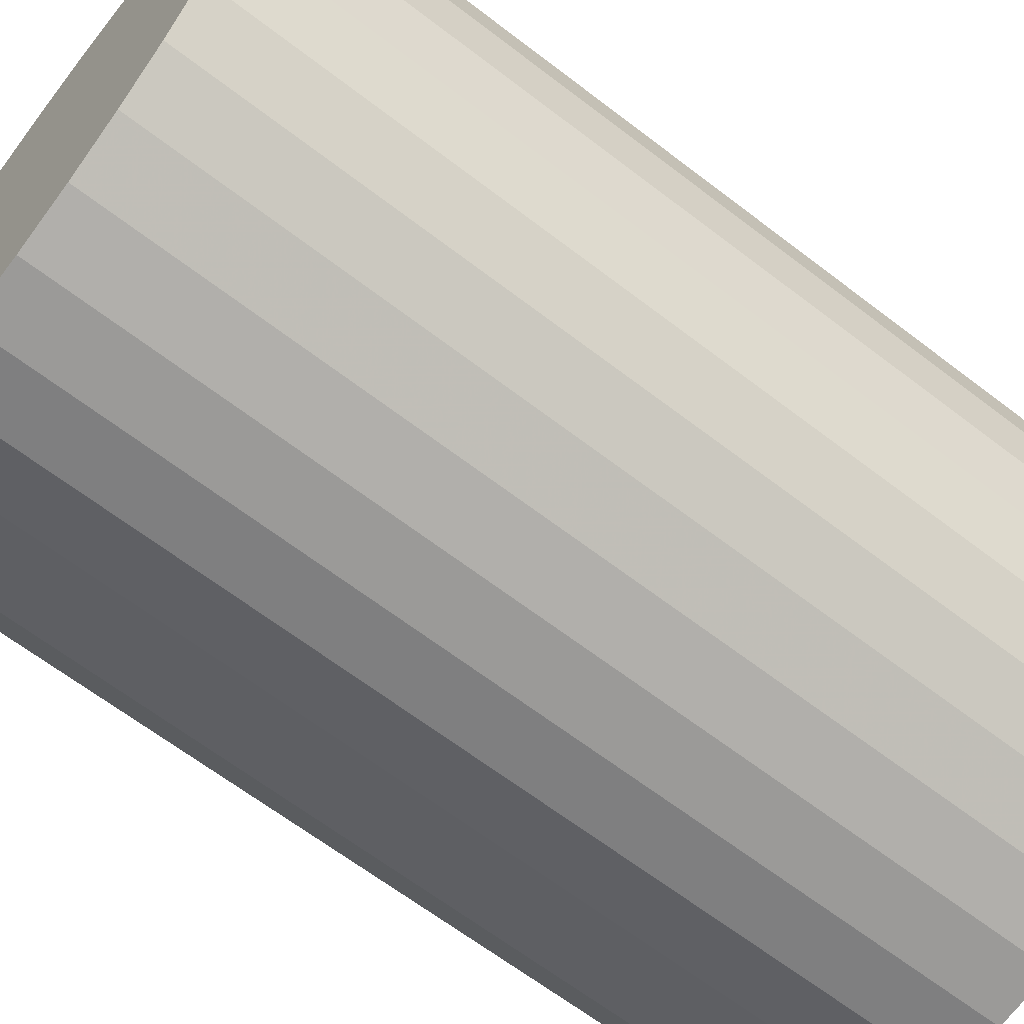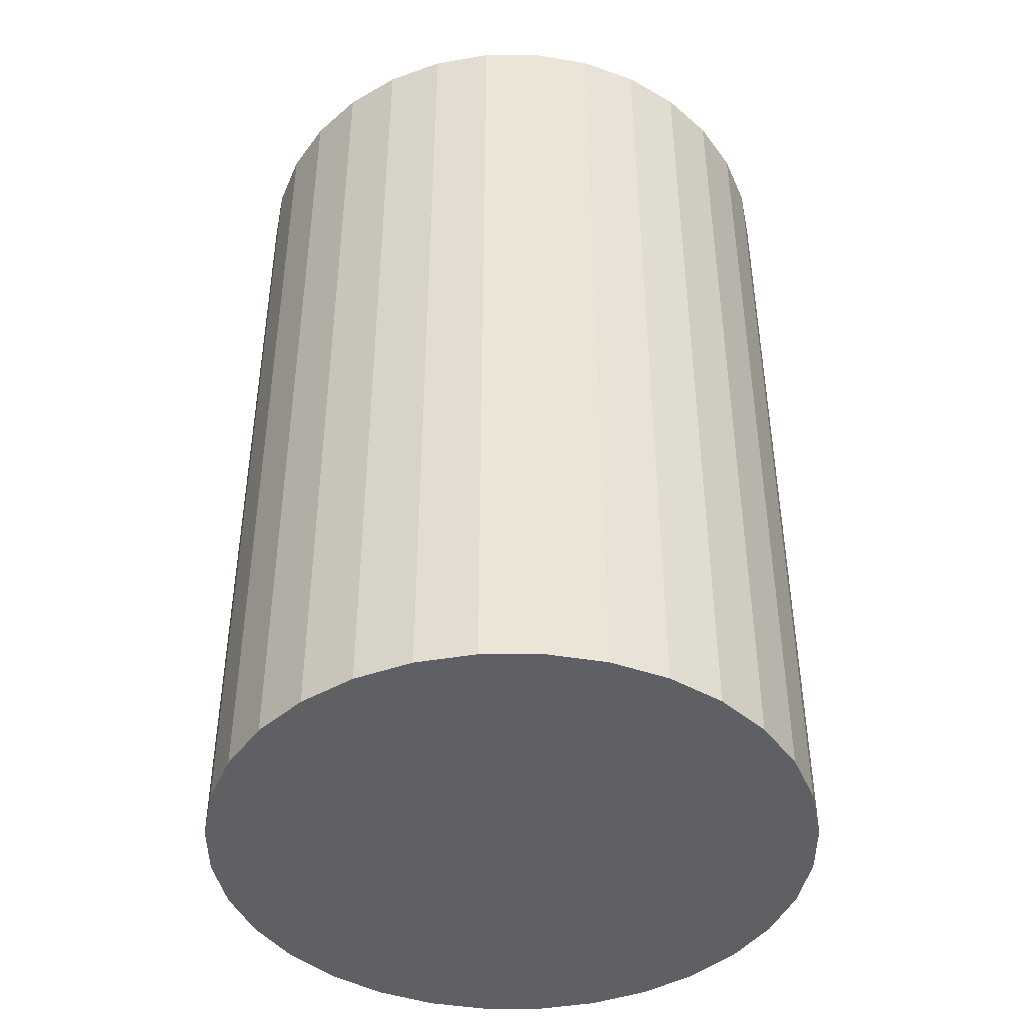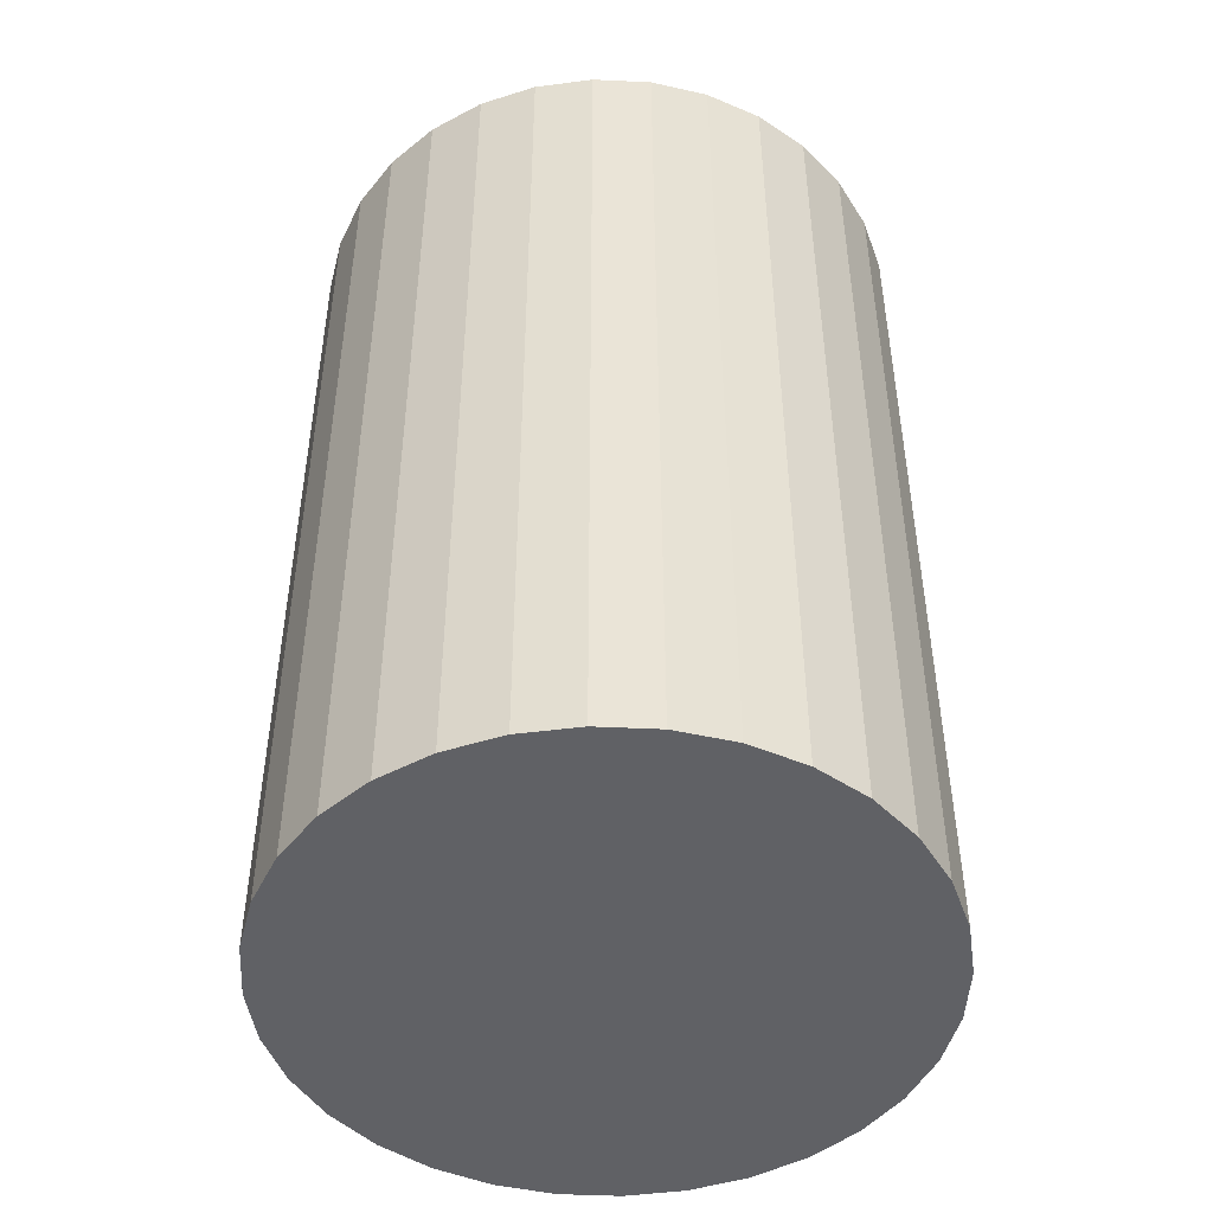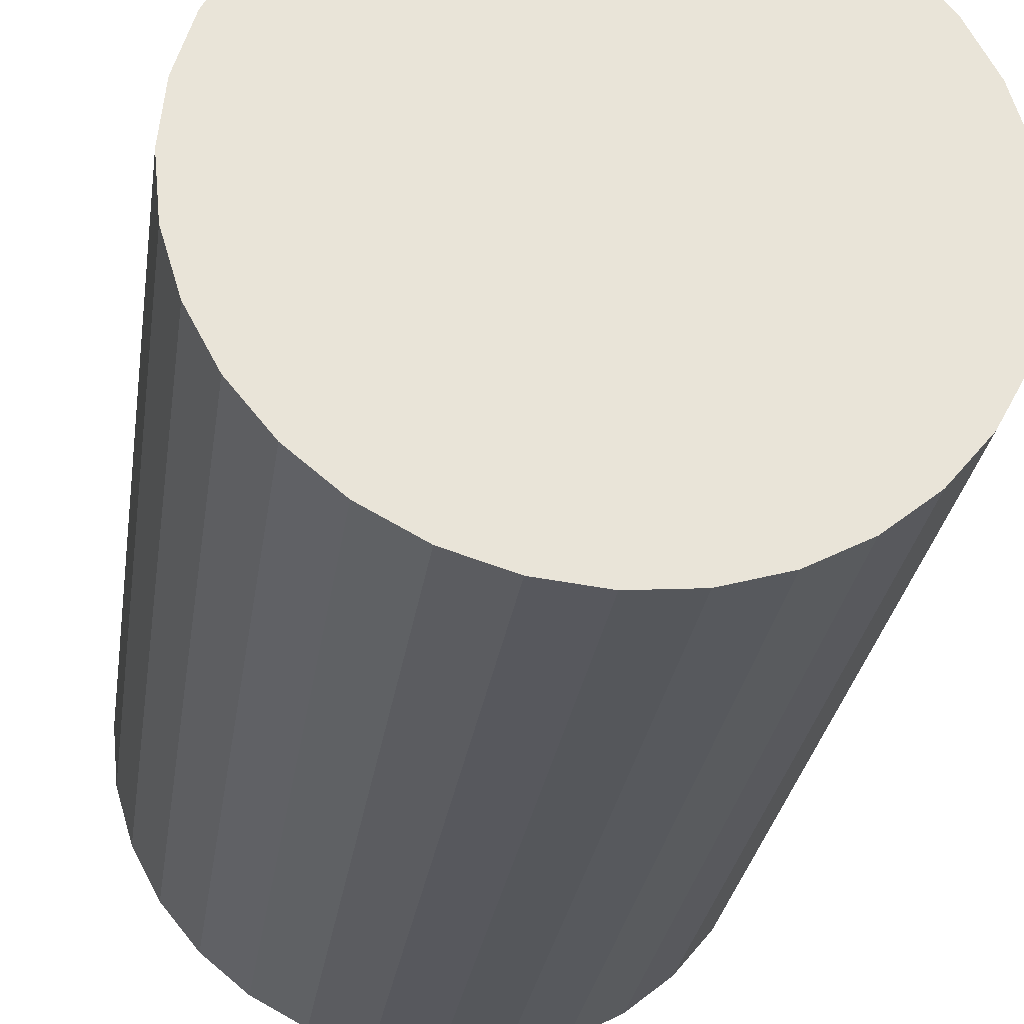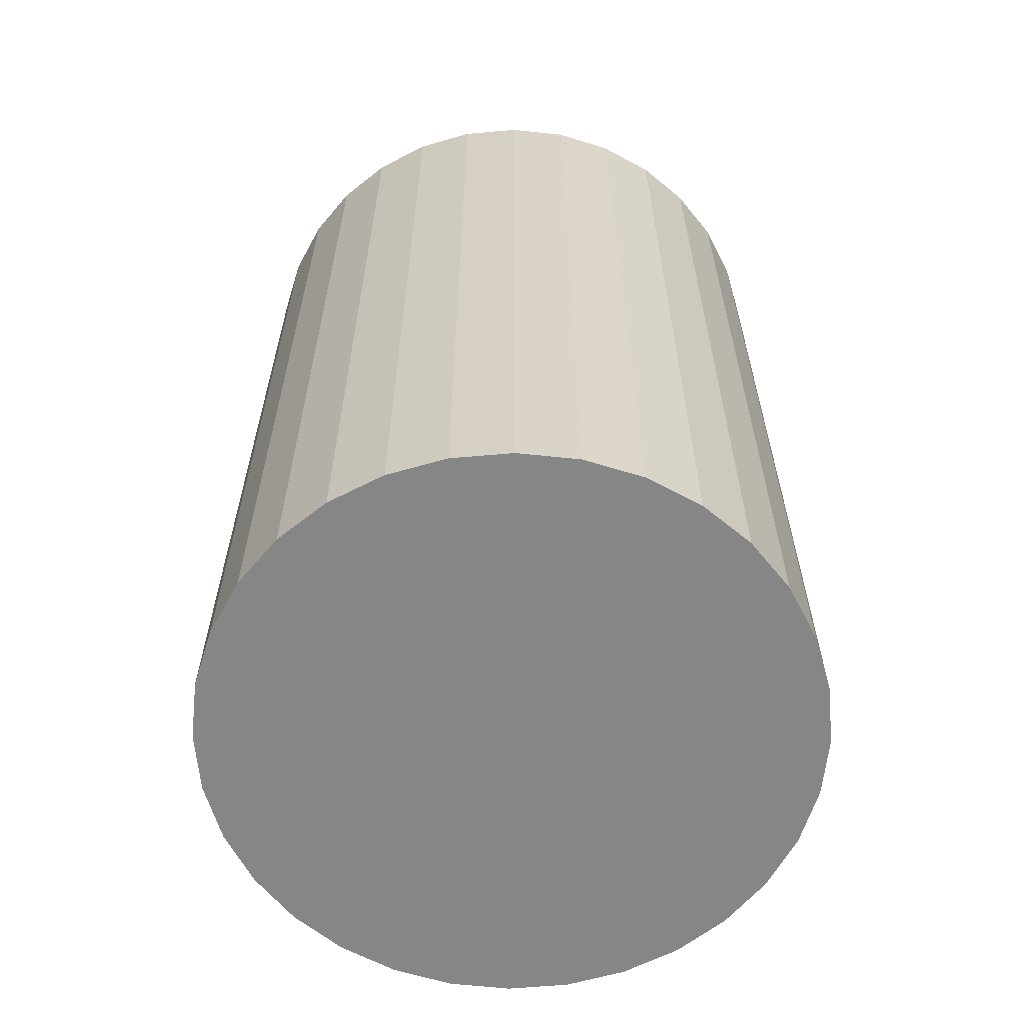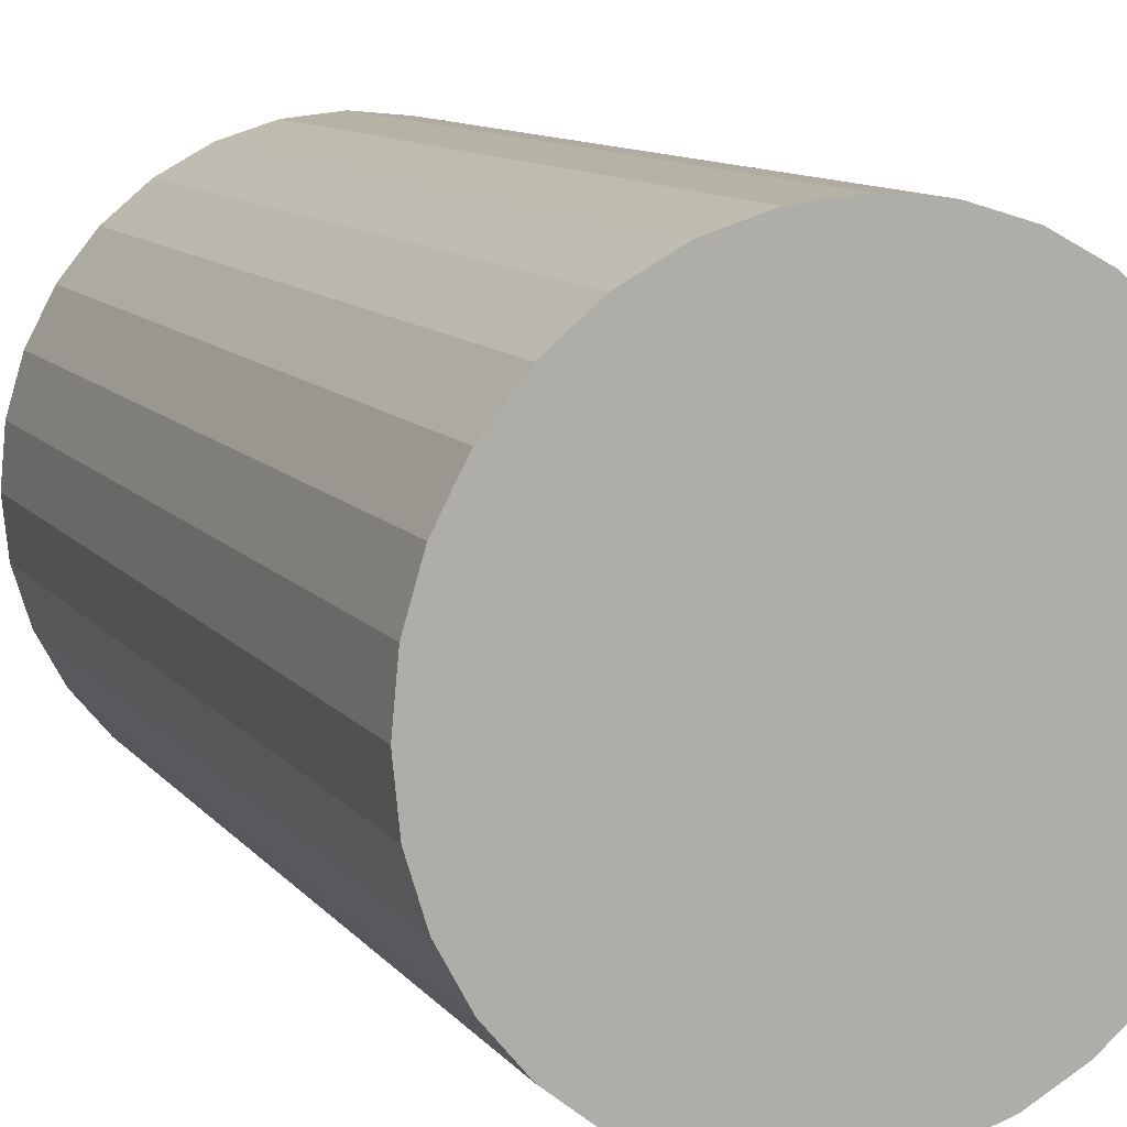
<metadata>
{"format":"obj","ext":"obj","renderer":"f3d","projection":"perspective","resolution":1024,"background":"white","views":[{"elev":-64.6,"azim":-127.8,"up":"+Y"},{"elev":-43.7,"azim":-50.5,"up":"+Z"},{"elev":-47.5,"azim":36.4,"up":"+Z"},{"elev":-28.4,"azim":171.8,"up":"+Y"},{"elev":-62.2,"azim":-169.3,"up":"+Z"},{"elev":10.9,"azim":157.0,"up":"+Y"}]}
</metadata>
<code>
v 0 0 -0.0466
v 0.0305 0 -0.0466
v 0.0305 0 0.0466
v 0 0 0.0466
v 0.02991 0.005949 -0.0466
v 0.02991 0.005949 0.0466
v 0.02817 0.01167 -0.0466
v 0.02817 0.01167 0.0466
v 0.02536 0.01694 -0.0466
v 0.02536 0.01694 0.0466
v 0.02156 0.02156 -0.0466
v 0.02156 0.02156 0.0466
v 0.01694 0.02536 -0.0466
v 0.01694 0.02536 0.0466
v 0.01167 0.02817 -0.0466
v 0.01167 0.02817 0.0466
v 0.005949 0.02991 -0.0466
v 0.005949 0.02991 0.0466
v 0 0.0305 -0.0466
v 0 0.0305 0.0466
v -0.005949 0.02991 -0.0466
v -0.005949 0.02991 0.0466
v -0.01167 0.02817 -0.0466
v -0.01167 0.02817 0.0466
v -0.01694 0.02536 -0.0466
v -0.01694 0.02536 0.0466
v -0.02156 0.02156 -0.0466
v -0.02156 0.02156 0.0466
v -0.02536 0.01694 -0.0466
v -0.02536 0.01694 0.0466
v -0.02817 0.01167 -0.0466
v -0.02817 0.01167 0.0466
v -0.02991 0.005949 -0.0466
v -0.02991 0.005949 0.0466
v -0.0305 0 -0.0466
v -0.0305 0 0.0466
v -0.02991 -0.005949 -0.0466
v -0.02991 -0.005949 0.0466
v -0.02817 -0.01167 -0.0466
v -0.02817 -0.01167 0.0466
v -0.02536 -0.01694 -0.0466
v -0.02536 -0.01694 0.0466
v -0.02156 -0.02156 -0.0466
v -0.02156 -0.02156 0.0466
v -0.01694 -0.02536 -0.0466
v -0.01694 -0.02536 0.0466
v -0.01167 -0.02817 -0.0466
v -0.01167 -0.02817 0.0466
v -0.005949 -0.02991 -0.0466
v -0.005949 -0.02991 0.0466
v -0 -0.0305 -0.0466
v -0 -0.0305 0.0466
v 0.005949 -0.02991 -0.0466
v 0.005949 -0.02991 0.0466
v 0.01167 -0.02817 -0.0466
v 0.01167 -0.02817 0.0466
v 0.01694 -0.02536 -0.0466
v 0.01694 -0.02536 0.0466
v 0.02156 -0.02156 -0.0466
v 0.02156 -0.02156 0.0466
v 0.02536 -0.01694 -0.0466
v 0.02536 -0.01694 0.0466
v 0.02817 -0.01167 -0.0466
v 0.02817 -0.01167 0.0466
v 0.02991 -0.005949 -0.0466
v 0.02991 -0.005949 0.0466
f 2 1 5
f 2 5 3
f 3 5 6
f 3 6 4
f 5 1 7
f 5 7 6
f 6 7 8
f 6 8 4
f 7 1 9
f 7 9 8
f 8 9 10
f 8 10 4
f 9 1 11
f 9 11 10
f 10 11 12
f 10 12 4
f 11 1 13
f 11 13 12
f 12 13 14
f 12 14 4
f 13 1 15
f 13 15 14
f 14 15 16
f 14 16 4
f 15 1 17
f 15 17 16
f 16 17 18
f 16 18 4
f 17 1 19
f 17 19 18
f 18 19 20
f 18 20 4
f 19 1 21
f 19 21 20
f 20 21 22
f 20 22 4
f 21 1 23
f 21 23 22
f 22 23 24
f 22 24 4
f 23 1 25
f 23 25 24
f 24 25 26
f 24 26 4
f 25 1 27
f 25 27 26
f 26 27 28
f 26 28 4
f 27 1 29
f 27 29 28
f 28 29 30
f 28 30 4
f 29 1 31
f 29 31 30
f 30 31 32
f 30 32 4
f 31 1 33
f 31 33 32
f 32 33 34
f 32 34 4
f 33 1 35
f 33 35 34
f 34 35 36
f 34 36 4
f 35 1 37
f 35 37 36
f 36 37 38
f 36 38 4
f 37 1 39
f 37 39 38
f 38 39 40
f 38 40 4
f 39 1 41
f 39 41 40
f 40 41 42
f 40 42 4
f 41 1 43
f 41 43 42
f 42 43 44
f 42 44 4
f 43 1 45
f 43 45 44
f 44 45 46
f 44 46 4
f 45 1 47
f 45 47 46
f 46 47 48
f 46 48 4
f 47 1 49
f 47 49 48
f 48 49 50
f 48 50 4
f 49 1 51
f 49 51 50
f 50 51 52
f 50 52 4
f 51 1 53
f 51 53 52
f 52 53 54
f 52 54 4
f 53 1 55
f 53 55 54
f 54 55 56
f 54 56 4
f 55 1 57
f 55 57 56
f 56 57 58
f 56 58 4
f 57 1 59
f 57 59 58
f 58 59 60
f 58 60 4
f 59 1 61
f 59 61 60
f 60 61 62
f 60 62 4
f 61 1 63
f 61 63 62
f 62 63 64
f 62 64 4
f 63 1 65
f 63 65 64
f 64 65 66
f 64 66 4
f 65 1 2
f 65 2 66
f 66 2 3
f 66 3 4

</code>
